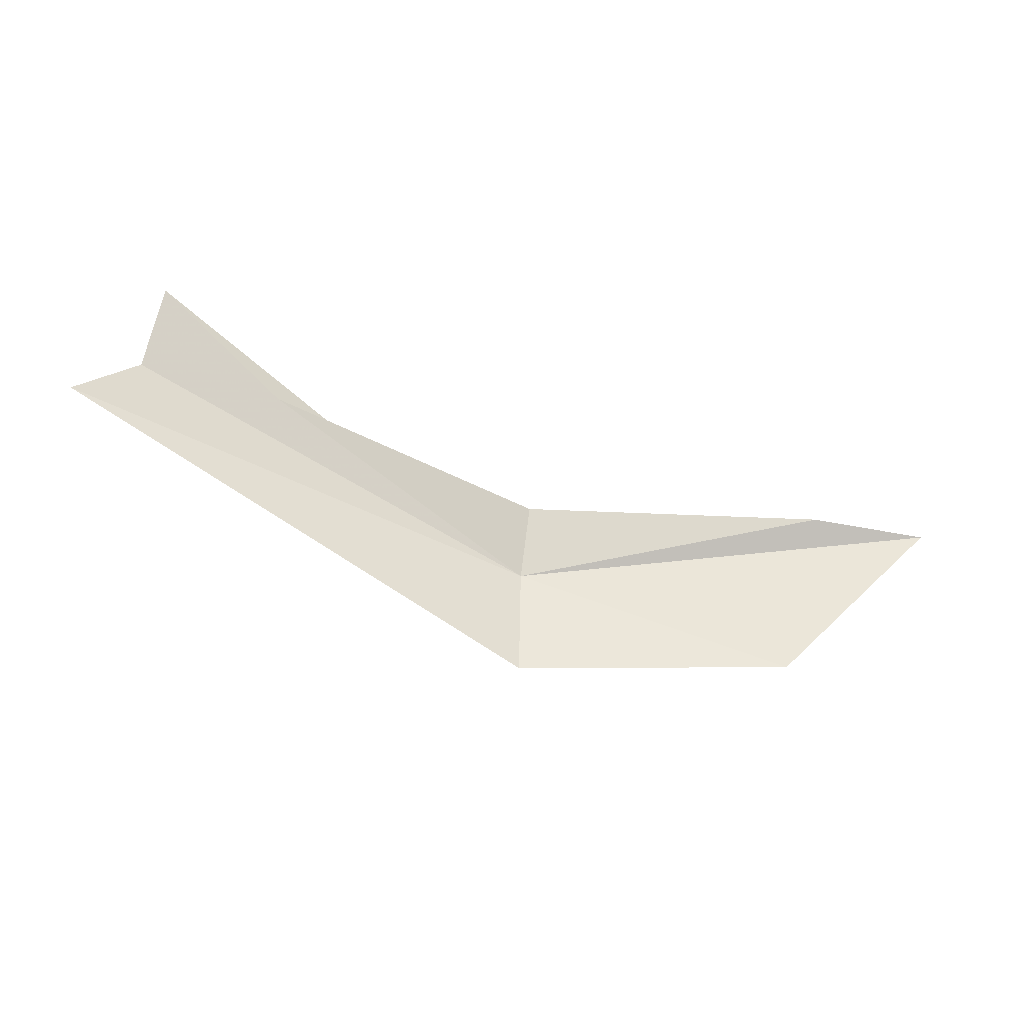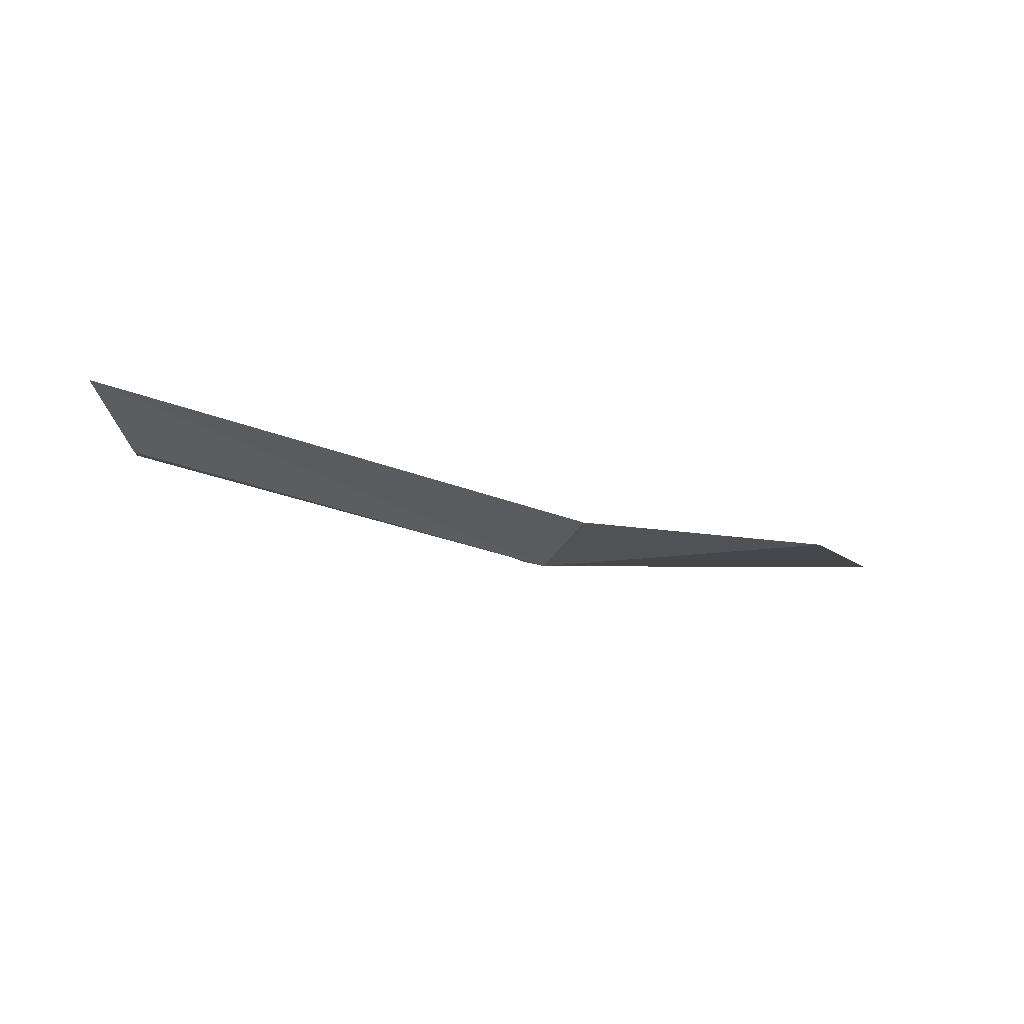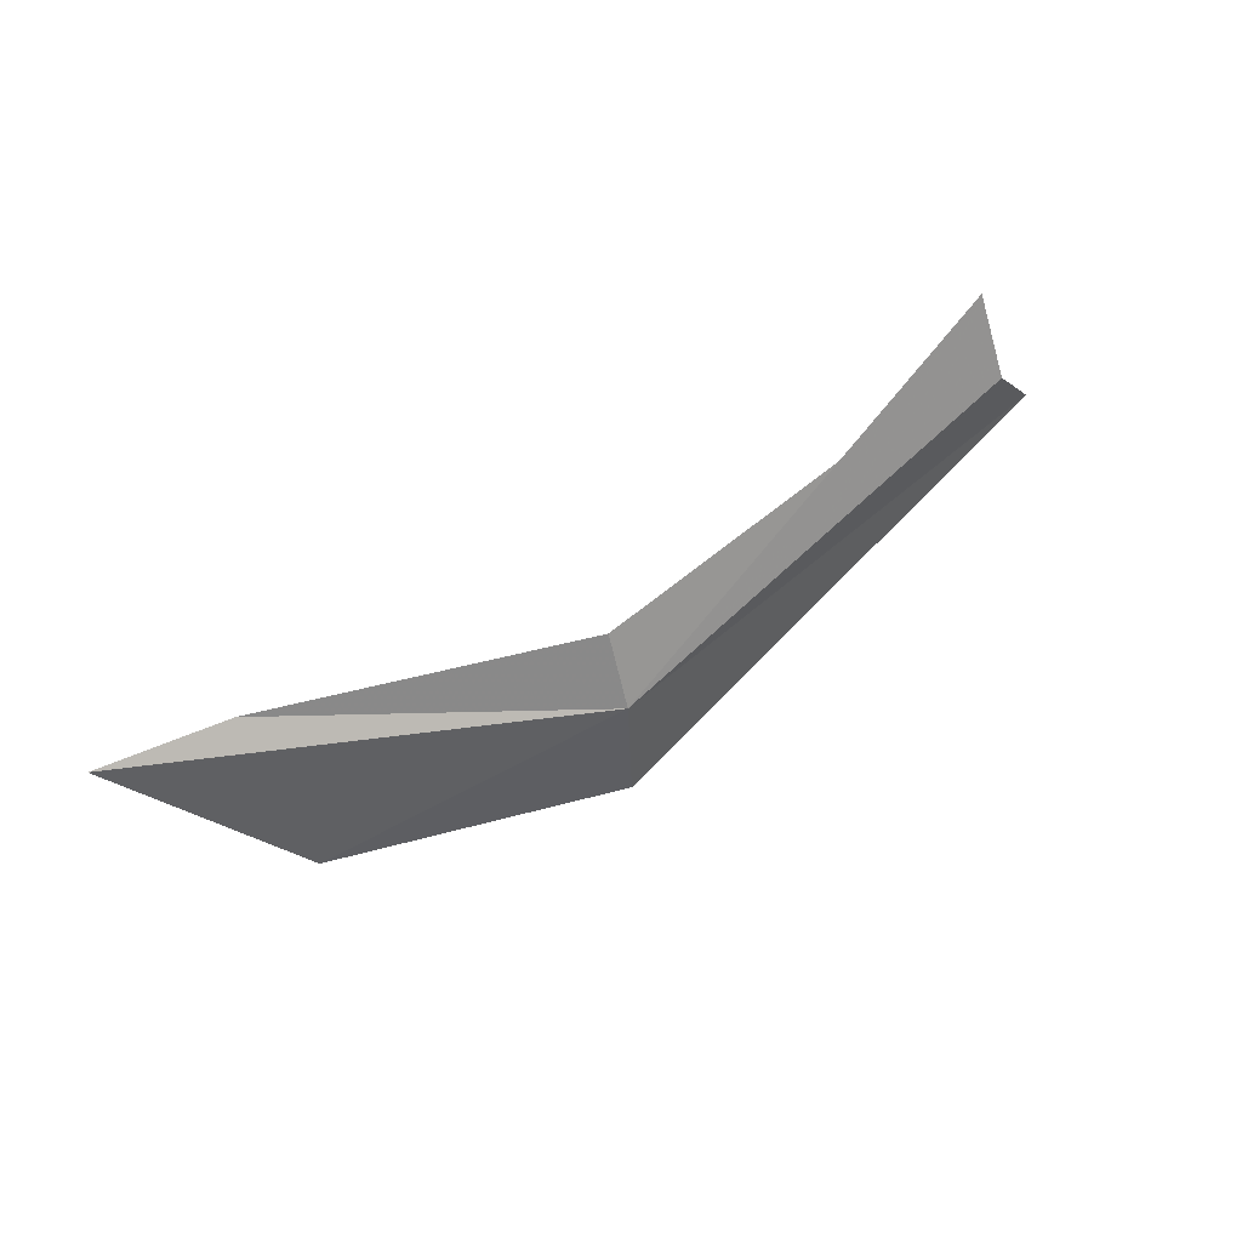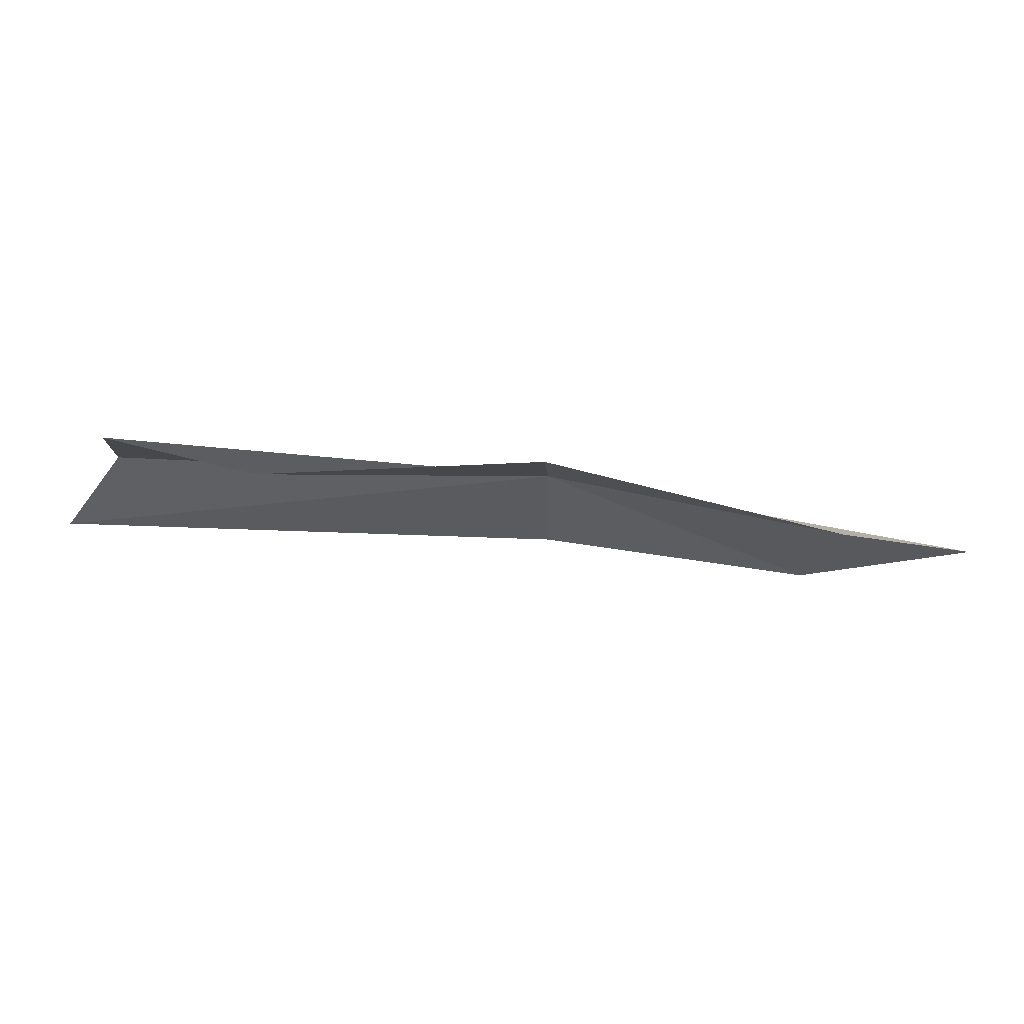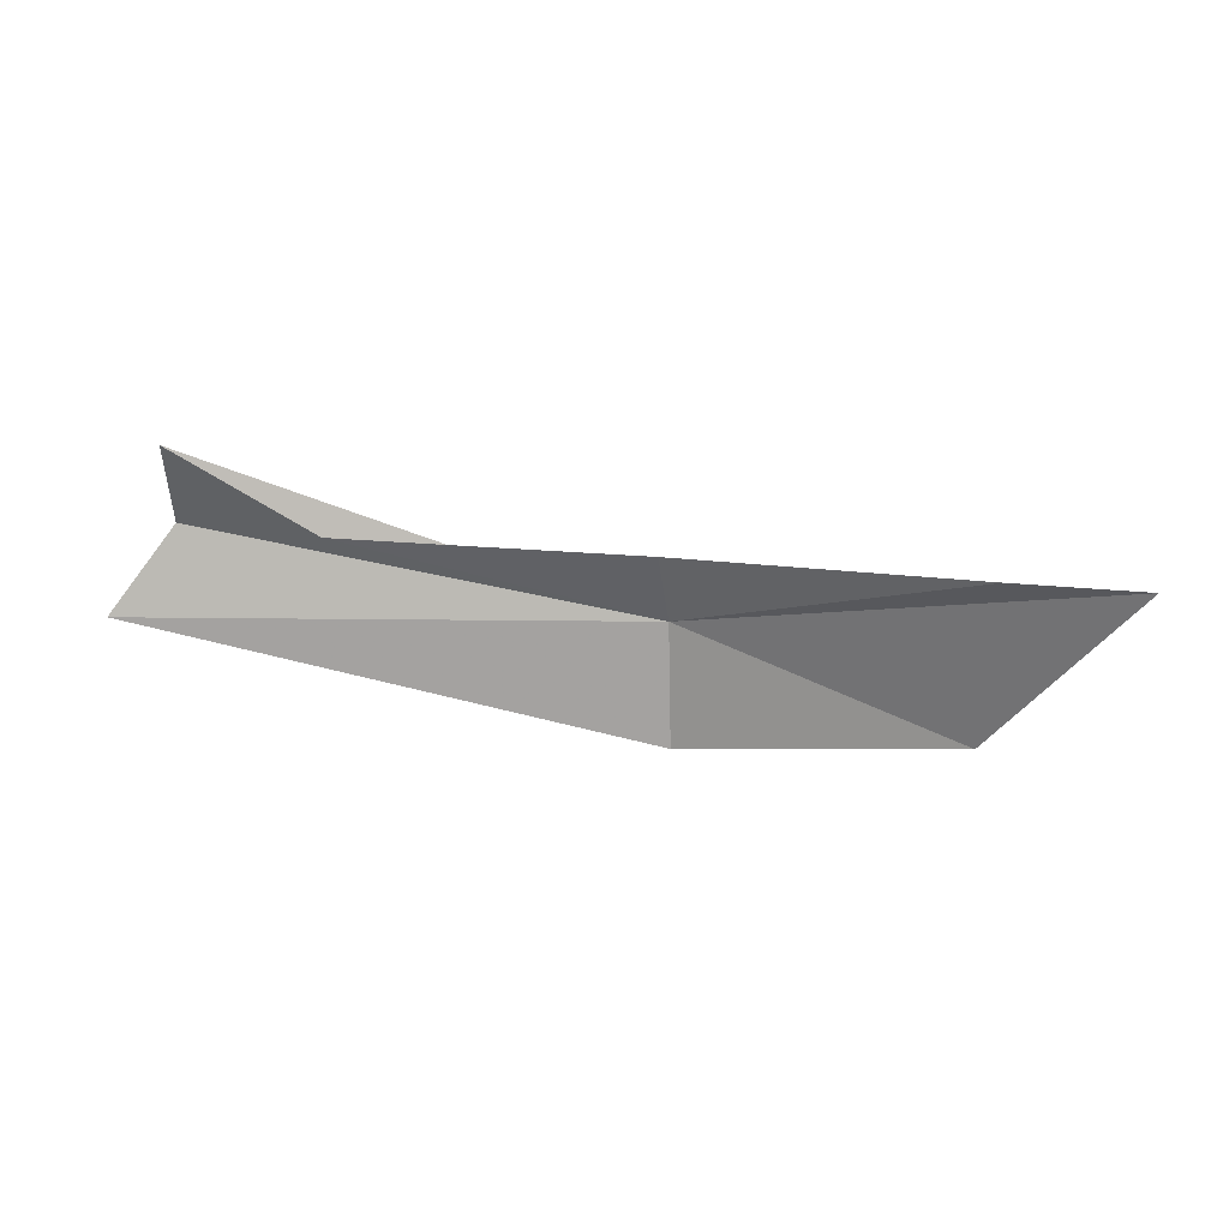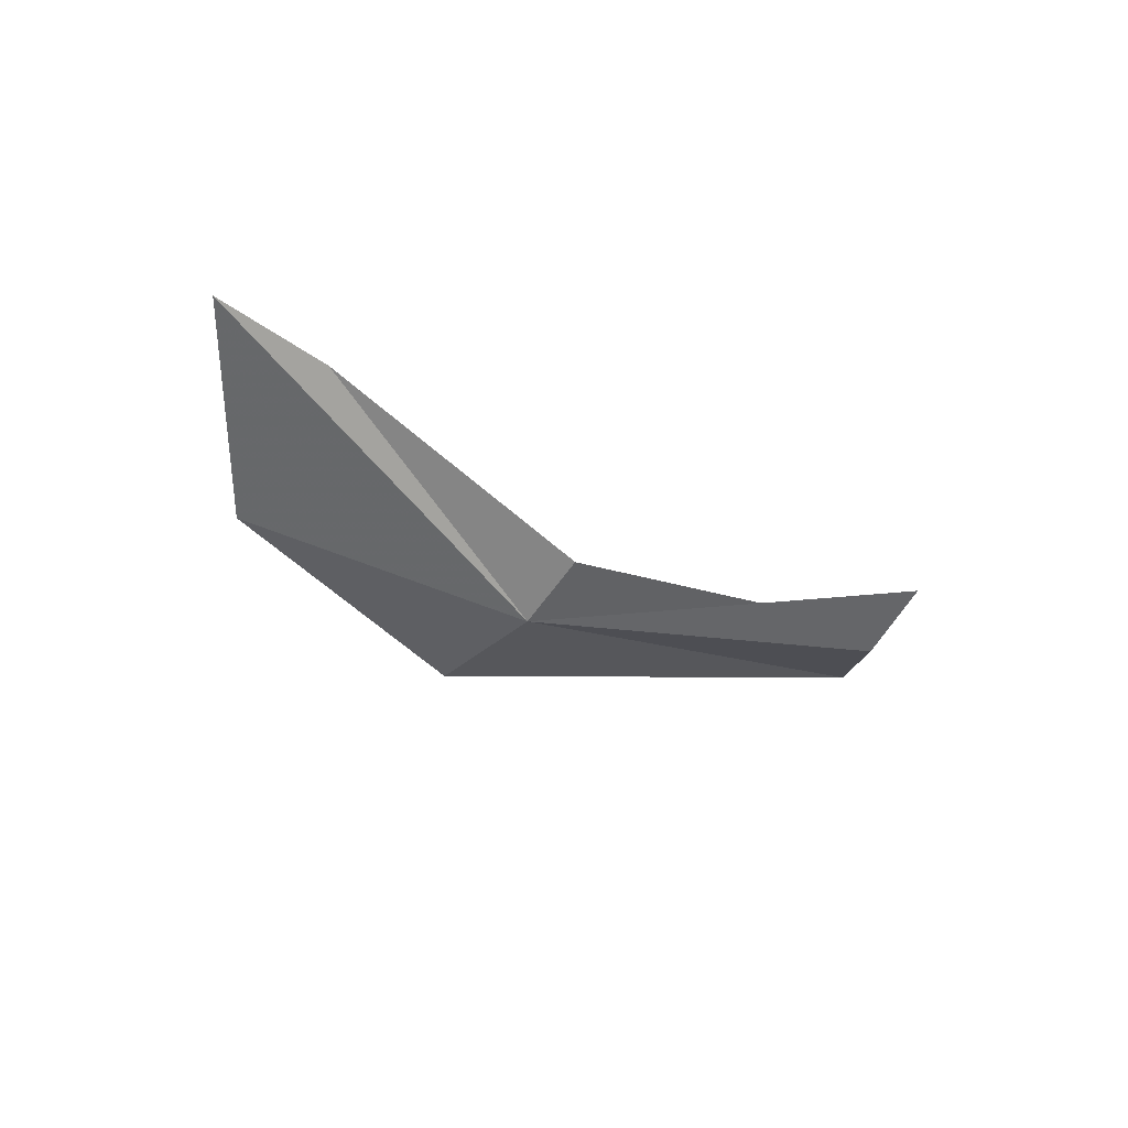
<metadata>
{"format":"obj","ext":"obj","renderer":"f3d","projection":"perspective","resolution":1024,"background":"white","views":[{"elev":-45.6,"azim":164.6,"up":"+Z"},{"elev":-27.9,"azim":162.1,"up":"+Y"},{"elev":56.1,"azim":-26.9,"up":"+Z"},{"elev":51.4,"azim":-171.6,"up":"+Z"},{"elev":13.3,"azim":-162.6,"up":"+Z"},{"elev":-34.2,"azim":-43.6,"up":"+Y"}]}
</metadata>
<code>
v 1.055 -10.7 12.28
v -3.491 -10.26 10.89
v -5.897 -9.106 13.52
v 8.945 -8.476 12.29
v 1.055 -10.84 10.32
v 7.994 -8.925 13.67
v 7.85 -8.297 14.91
v 5.708 -8.977 13.57
v 1.055 -10.12 13.36
v -3.91 -9.178 13.51
f 1 3 2
f 1 2 5
f 1 4 6
f 1 6 7
f 1 7 8
f 1 9 10
f 1 8 9
f 1 10 3
f 1 5 4

</code>
